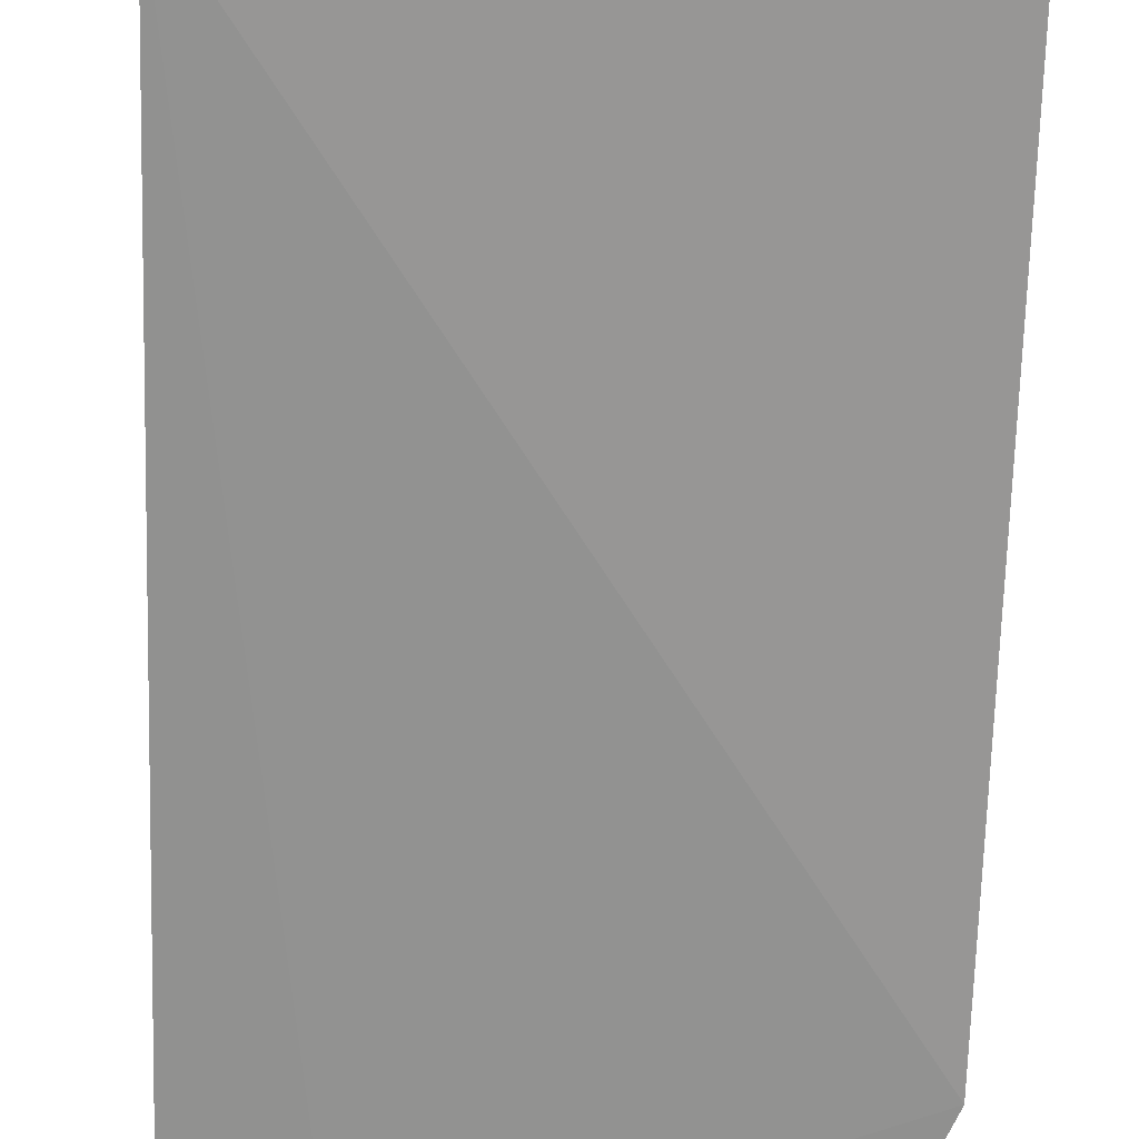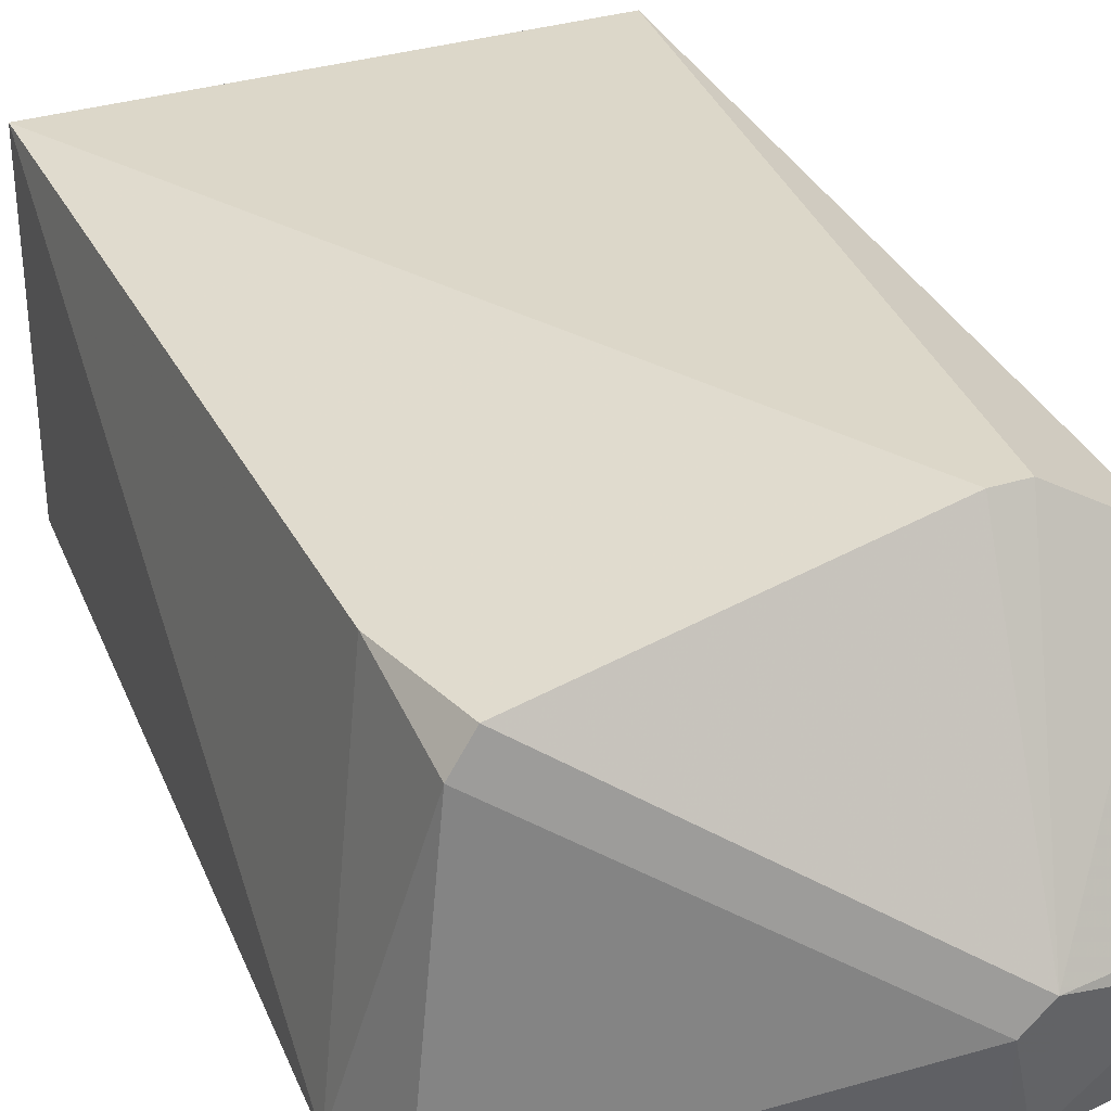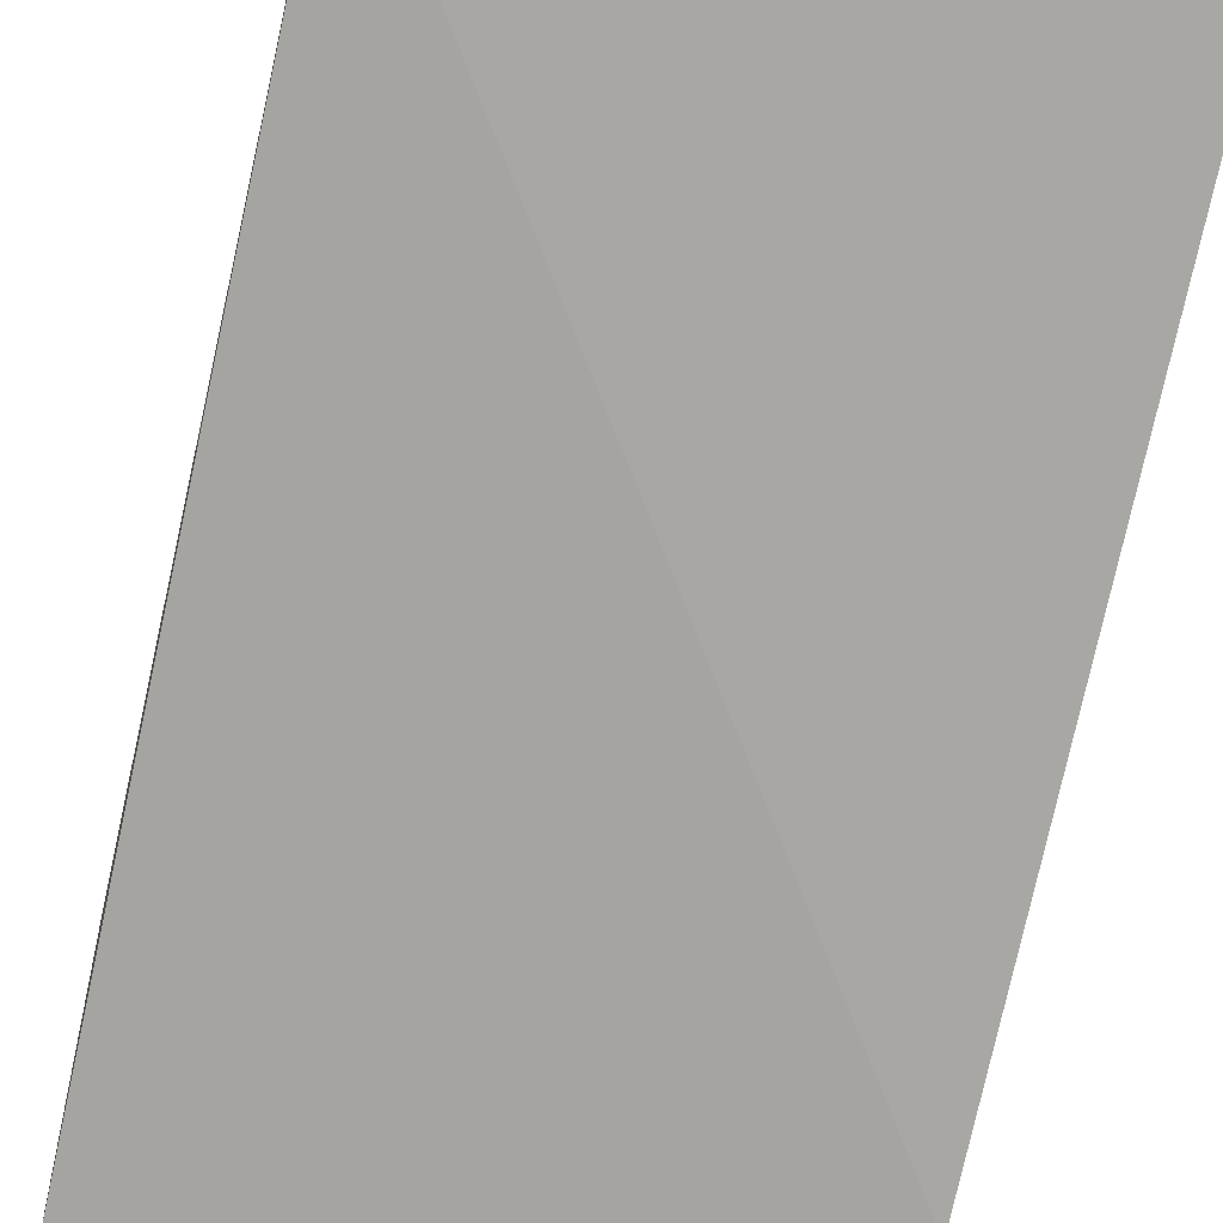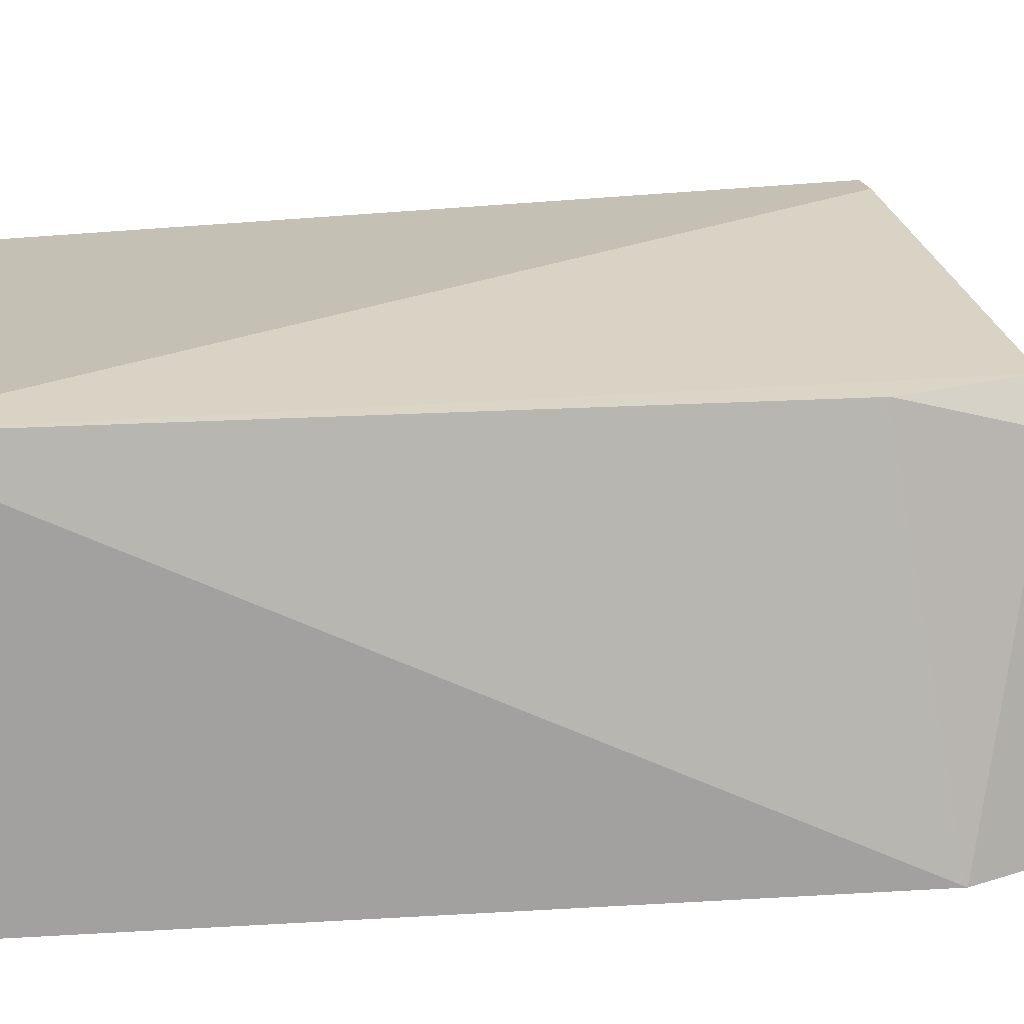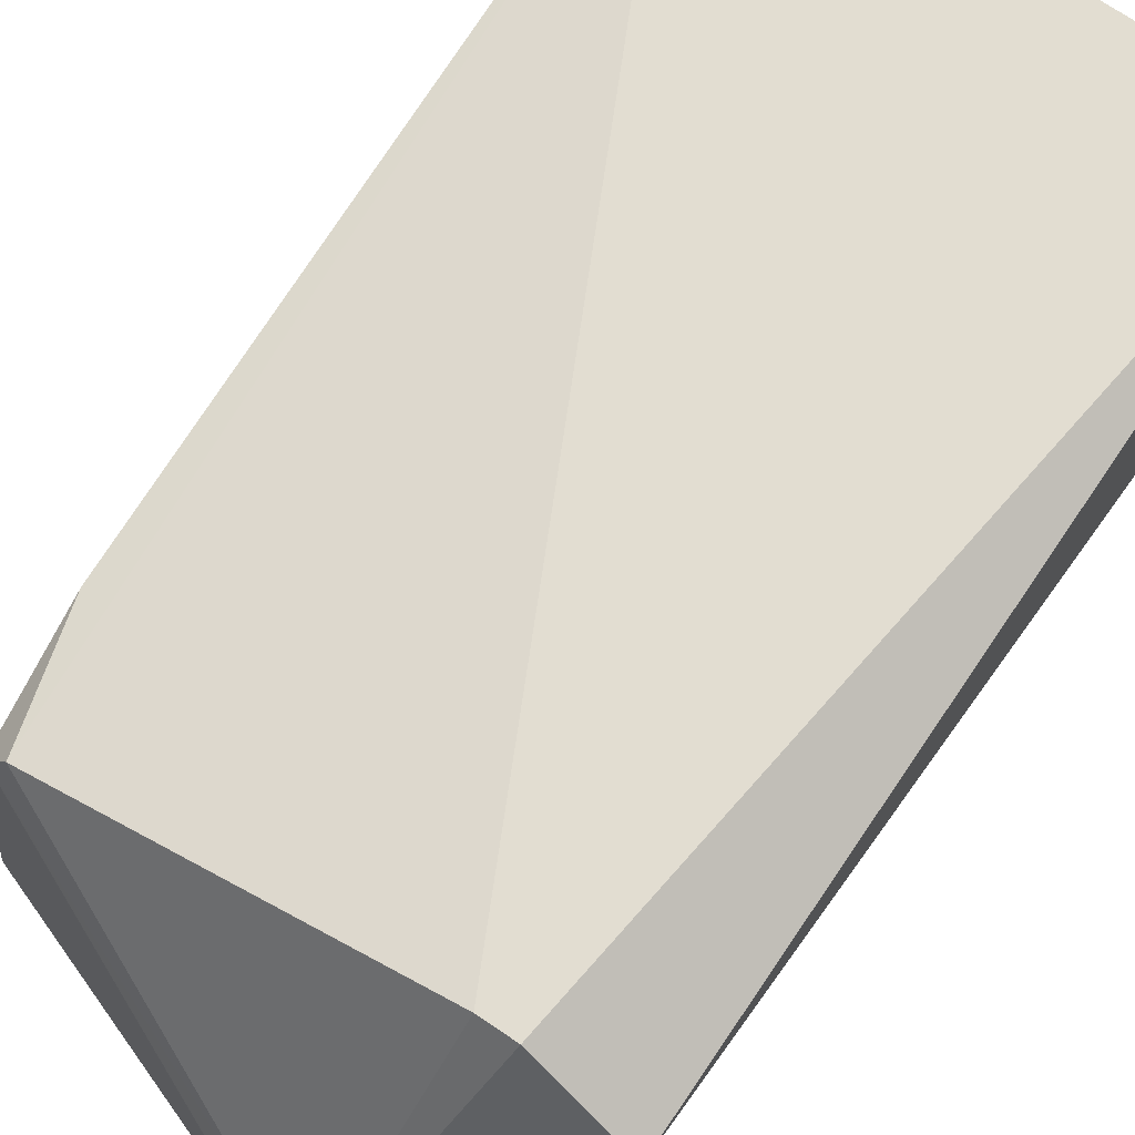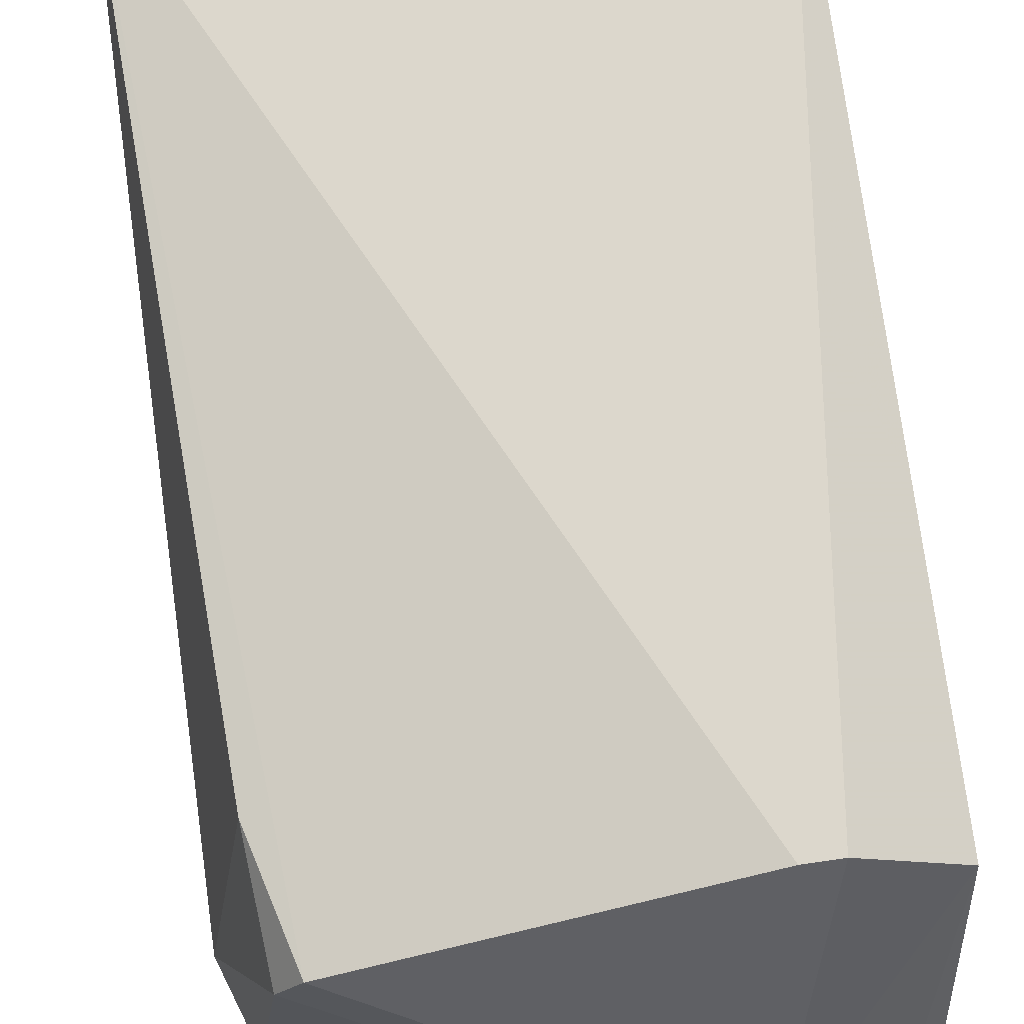
<metadata>
{"format":"obj","ext":"obj","renderer":"f3d","projection":"perspective","resolution":1024,"background":"white","views":[{"elev":-67.5,"azim":176.1,"up":"+Y"},{"elev":33.7,"azim":-22.9,"up":"+Y"},{"elev":-74.2,"azim":165.5,"up":"+Y"},{"elev":18.1,"azim":-100.2,"up":"+Y"},{"elev":71.7,"azim":34.1,"up":"+Y"},{"elev":76.1,"azim":-8.1,"up":"+Y"}]}
</metadata>
<code>
v -0.00561 -0.009466 0.2784
v 0.007576 -0.0185 -0.1575
v 0.007576 0.1482 -0.1575
v -0.2105 0.1415 0.227
v -0.2508 -0.02056 0.1967
v 0.006438 0.1439 0.2207
v -0.06234 -0.01263 0.2858
v -0.2348 -0.0185 -0.1575
v -0.05315 0.1698 0.2154
v -0.2379 -0.01903 0.2348
v -0.06383 0.04998 0.2942
v -0.2348 0.1482 -0.1575
v -0.03751 0.1698 0.2154
v -0.2213 0.125 0.2278
v -0.005136 0.03302 0.2847
v -0.07594 0.03718 0.2937
v -0.2248 0.1403 0.1719
v -0.01682 0.04589 0.2839
v -0.07257 0.0002128 0.2882
f 6 1 2
f 6 2 3
f 7 5 2
f 7 2 1
f 8 3 2
f 8 2 5
f 10 5 7
f 11 9 4
f 12 8 5
f 12 3 8
f 12 4 9
f 13 6 3
f 13 12 9
f 13 3 12
f 13 11 6
f 13 9 11
f 14 5 10
f 14 11 4
f 15 11 7
f 15 7 1
f 15 1 6
f 16 7 11
f 16 14 10
f 16 11 14
f 17 12 5
f 17 5 14
f 17 14 4
f 17 4 12
f 18 15 6
f 18 6 11
f 18 11 15
f 19 16 10
f 19 10 7
f 19 7 16

</code>
